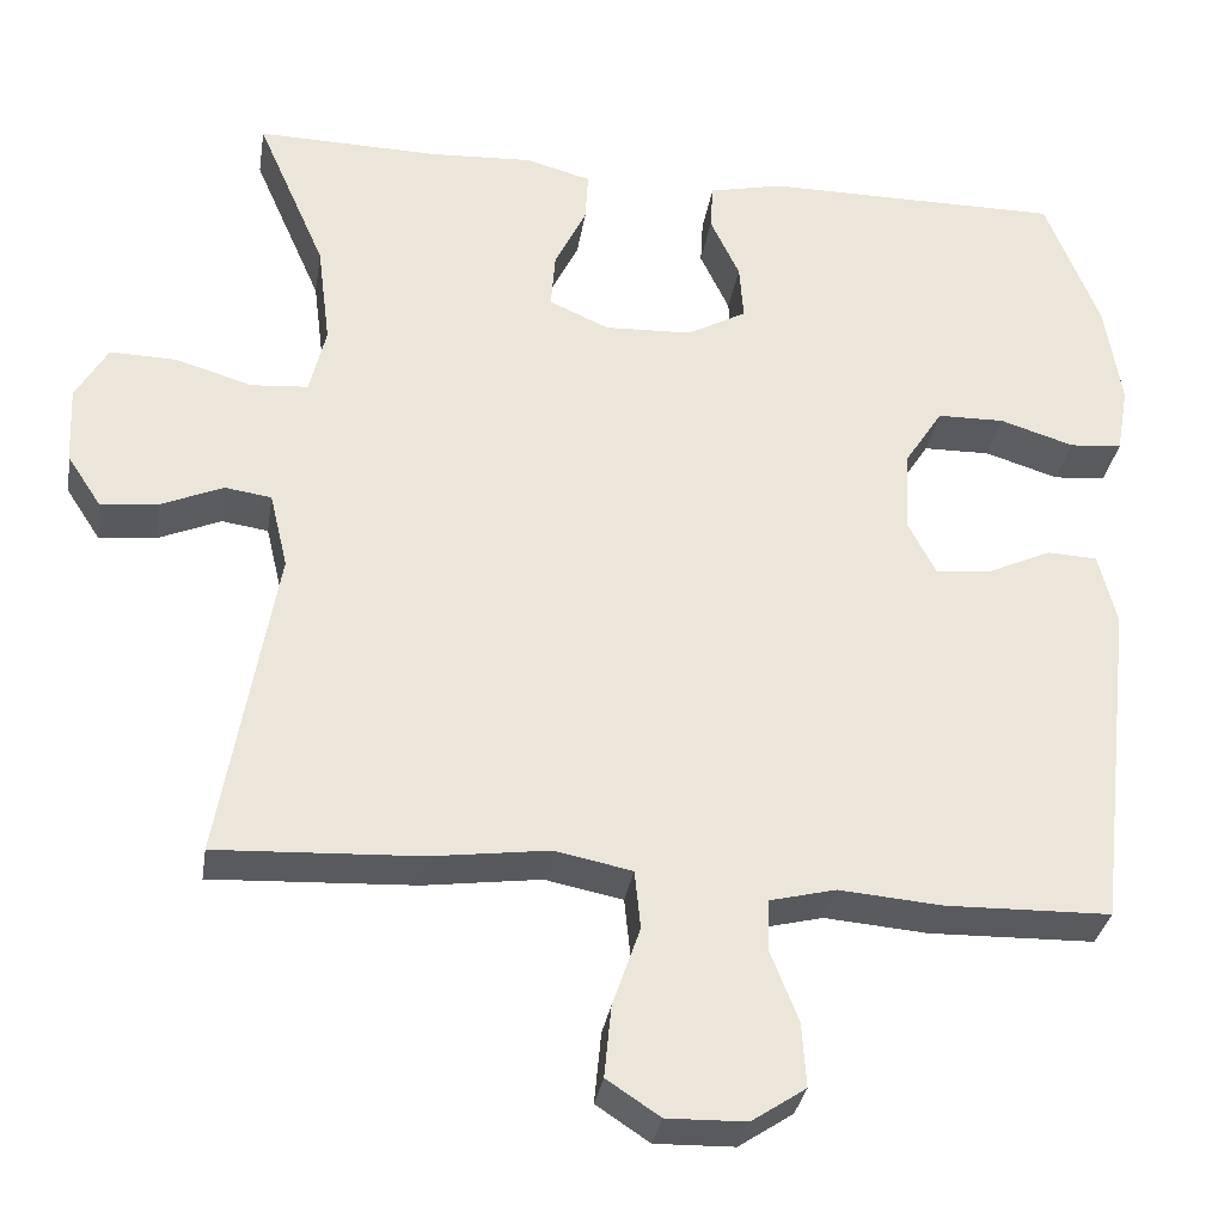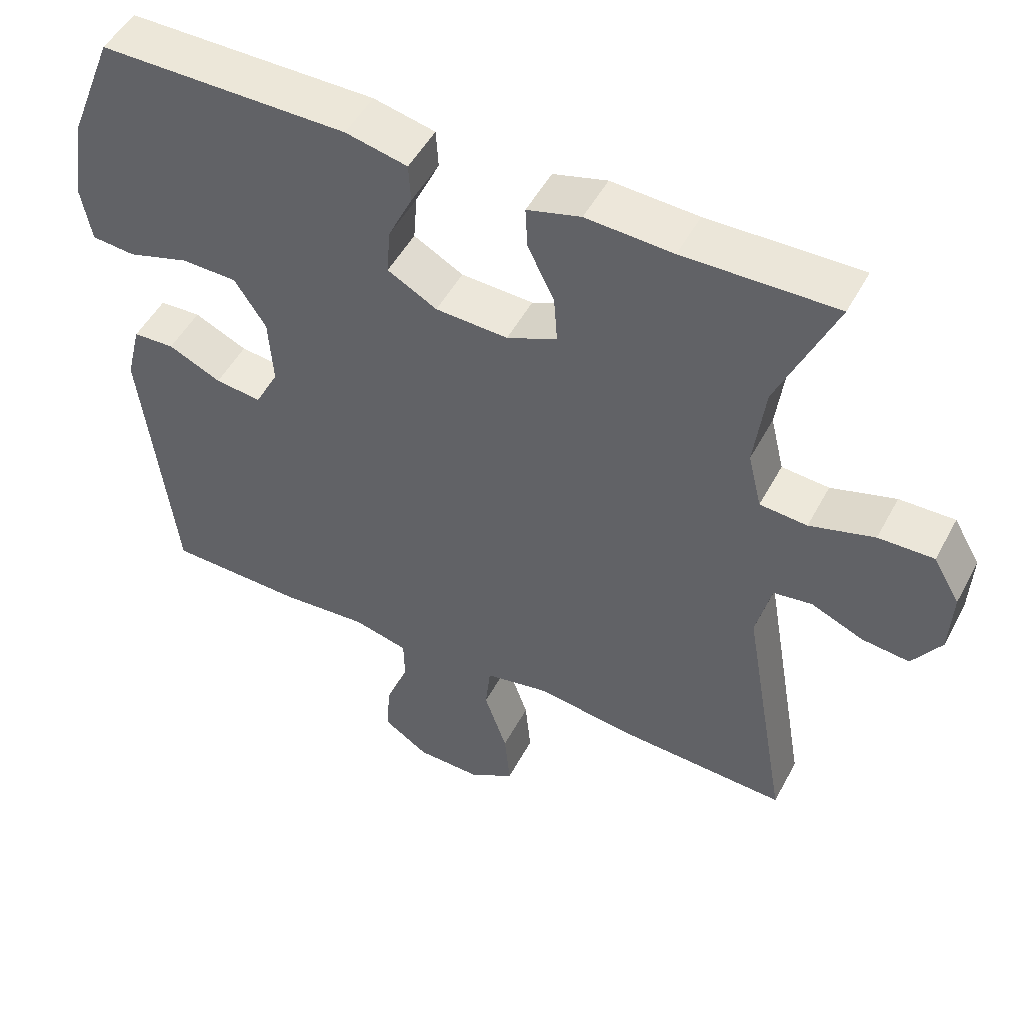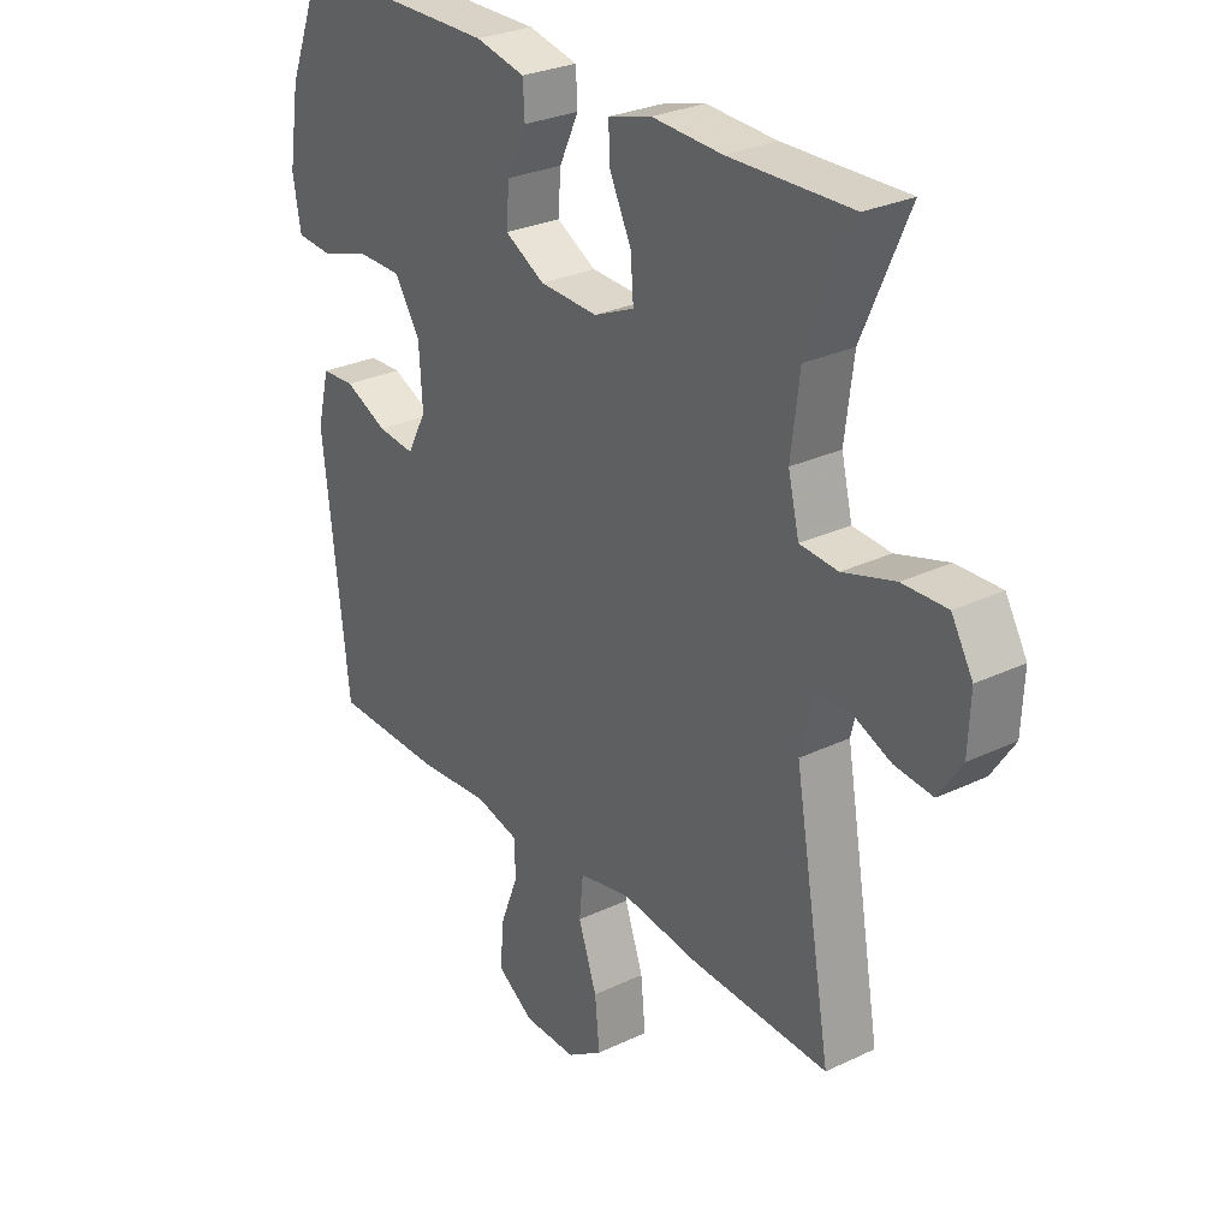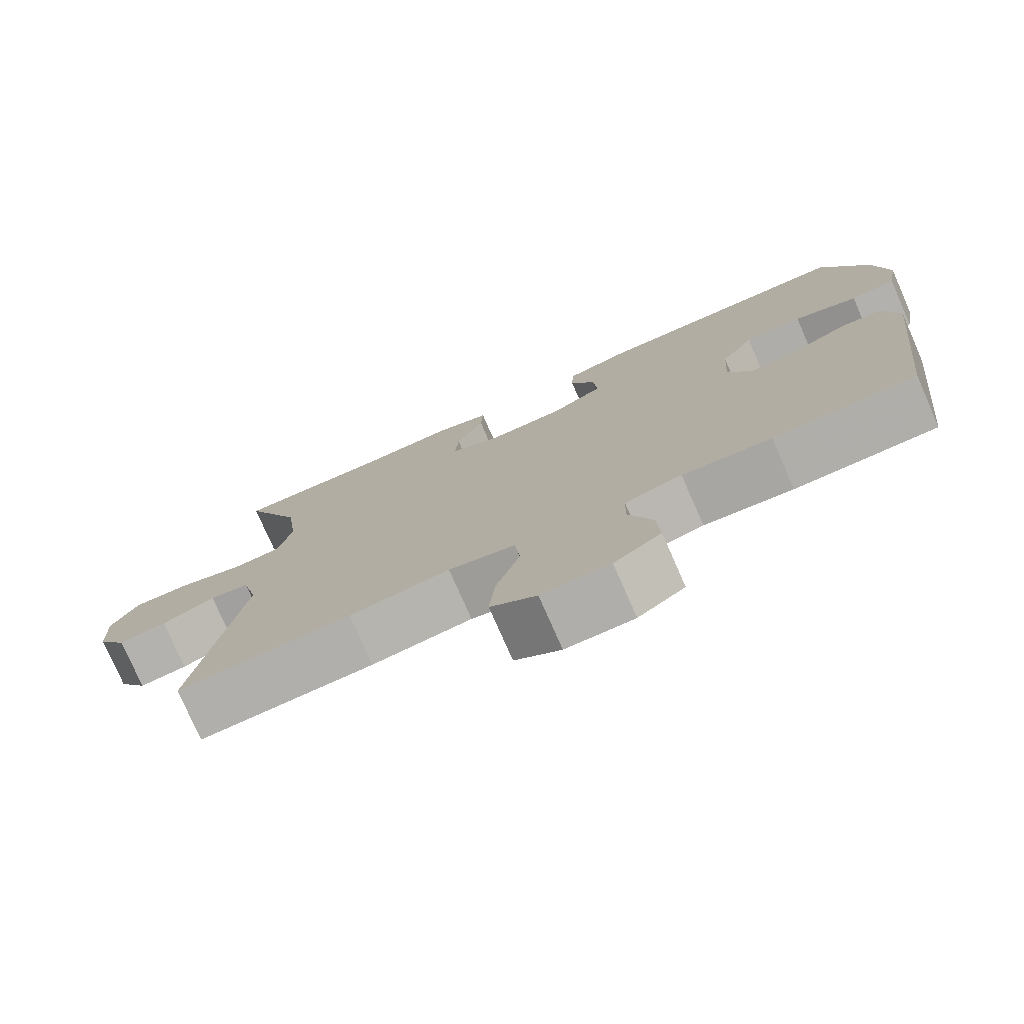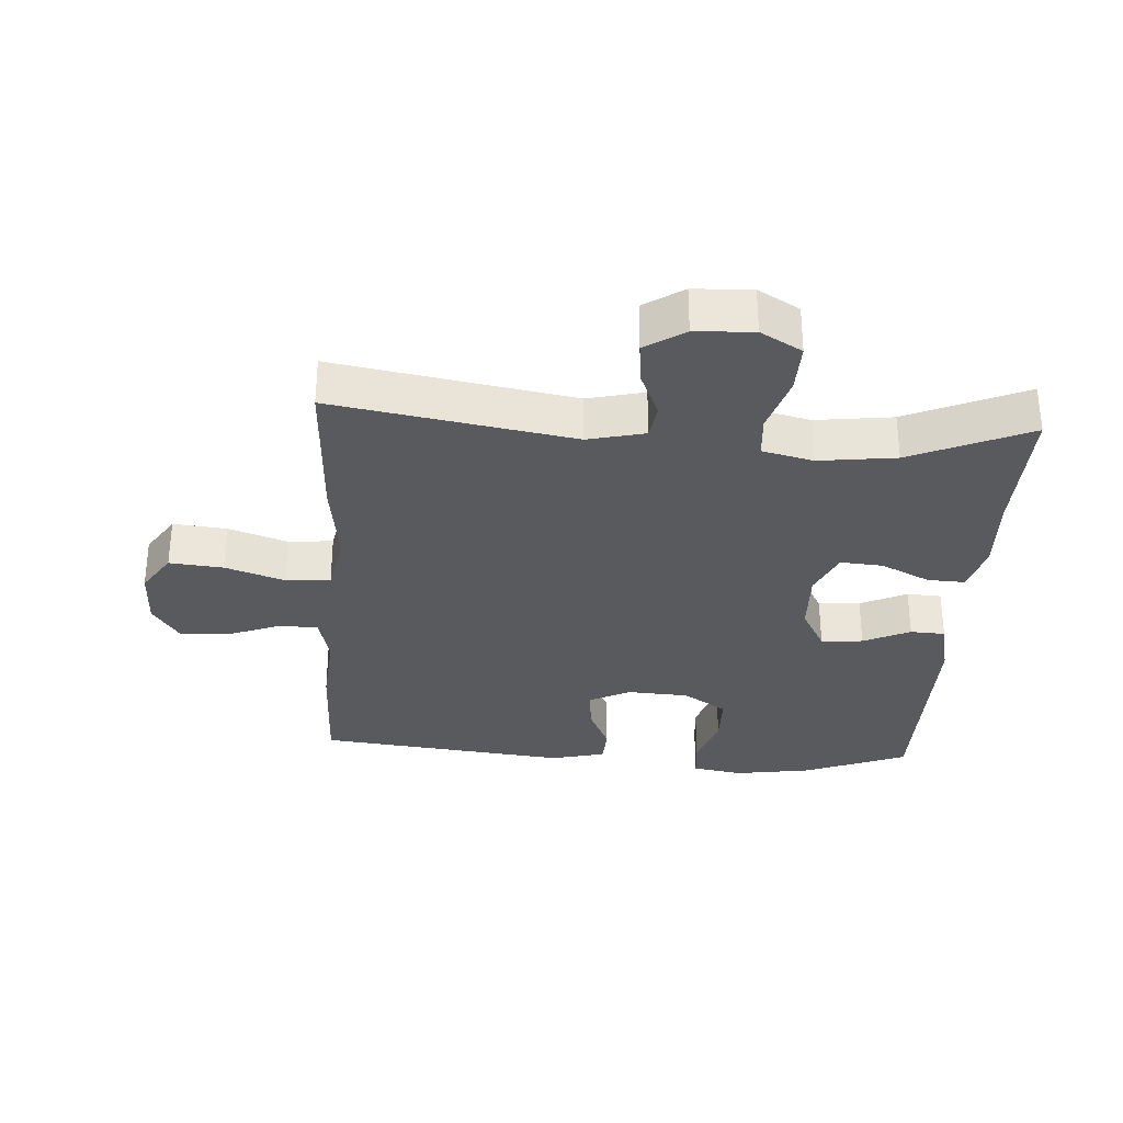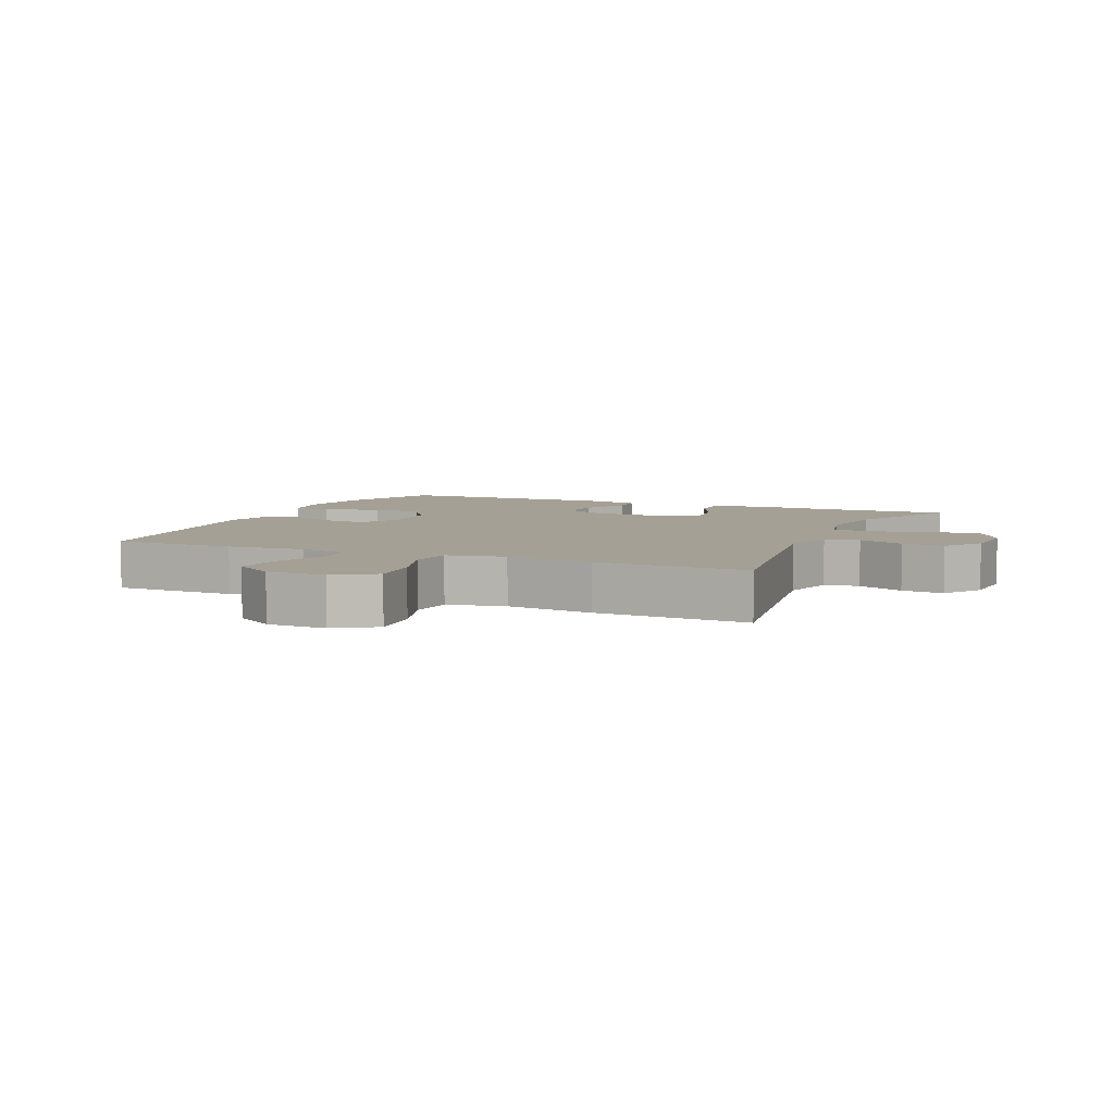
<metadata>
{"format":"obj","ext":"obj","renderer":"f3d","projection":"perspective","resolution":1024,"background":"white","views":[{"elev":-32.1,"azim":-8.9,"up":"+Z"},{"elev":50.2,"azim":-152.6,"up":"+Z"},{"elev":28.3,"azim":-125.7,"up":"+Z"},{"elev":-76.9,"azim":23.7,"up":"+Z"},{"elev":-31.7,"azim":-93.7,"up":"+Y"},{"elev":5.9,"azim":-156.3,"up":"+Y"}]}
</metadata>
<code>
v -0.5 0.07 0.5
v -0.288 0.07 0.495
v -0.167 0.07 0.501
v -0.092 0.07 0.48
v -0.095 0.07 0.422
v -0.132 0.07 0.346
v -0.137 0.07 0.28
v -0.067 0.07 0.249
v 0.034 0.07 0.253
v 0.103 0.07 0.291
v 0.098 0.07 0.356
v 0.064 0.07 0.428
v 0.067 0.07 0.482
v 0.153 0.07 0.501
v 0.5 0.07 0.5
v 0.563 0.07 0.341
v 0.582 0.07 0.221
v 0.568 0.07 0.142
v 0.507 0.07 0.137
v 0.421 0.07 0.164
v 0.343 0.07 0.163
v 0.299 0.07 0.095
v 0.293 0.07 -0.001
v 0.326 0.07 -0.065
v 0.391 0.07 -0.058
v 0.465 0.07 -0.024
v 0.523 0.07 -0.027
v 0.544 0.07 -0.111
v 0.5 0.07 -0.5
v 0.308 0.07 -0.504
v 0.188 0.07 -0.494
v 0.111 0.07 -0.513
v 0.11 0.07 -0.574
v 0.142 0.07 -0.656
v 0.147 0.07 -0.73
v 0.084 0.07 -0.772
v -0.008 0.07 -0.774
v -0.07 0.07 -0.733
v -0.062 0.07 -0.65
v -0.03 0.07 -0.557
v -0.037 0.07 -0.489
v -0.127 0.07 -0.471
v -0.263 0.07 -0.489
v -0.5 0.07 -0.5
v -0.436 0.07 -0.13
v -0.457 0.07 -0.042
v -0.511 0.07 -0.034
v -0.584 0.07 -0.065
v -0.65 0.07 -0.072
v -0.69 0.07 -0.011
v -0.694 0.07 0.079
v -0.657 0.07 0.143
v -0.58 0.07 0.141
v -0.49 0.07 0.114
v -0.424 0.07 0.119
v -0.405 0.07 0.198
v -0.42 0.07 0.317
v -0.5 0 0.5
v -0.288 0 0.495
v -0.167 0 0.501
v -0.092 0 0.48
v -0.095 0 0.422
v -0.132 0 0.346
v -0.137 0 0.28
v -0.067 0 0.249
v 0.034 0 0.253
v 0.103 0 0.291
v 0.098 0 0.356
v 0.064 0 0.428
v 0.067 0 0.482
v 0.153 0 0.501
v 0.5 0 0.5
v 0.563 0 0.341
v 0.582 0 0.221
v 0.568 0 0.142
v 0.507 0 0.137
v 0.421 0 0.164
v 0.343 0 0.163
v 0.299 0 0.095
v 0.293 0 -0.001
v 0.326 0 -0.065
v 0.391 0 -0.058
v 0.465 0 -0.024
v 0.523 0 -0.027
v 0.544 0 -0.111
v 0.5 0 -0.5
v 0.308 0 -0.504
v 0.188 0 -0.494
v 0.111 0 -0.513
v 0.11 0 -0.574
v 0.142 0 -0.656
v 0.147 0 -0.73
v 0.084 0 -0.772
v -0.008 0 -0.774
v -0.07 0 -0.733
v -0.062 0 -0.65
v -0.03 0 -0.557
v -0.037 0 -0.489
v -0.127 0 -0.471
v -0.263 0 -0.489
v -0.5 0 -0.5
v -0.436 0 -0.13
v -0.457 0 -0.042
v -0.511 0 -0.034
v -0.584 0 -0.065
v -0.65 0 -0.072
v -0.69 0 -0.011
v -0.694 0 0.079
v -0.657 0 0.143
v -0.58 0 0.141
v -0.49 0 0.114
v -0.424 0 0.119
v -0.405 0 0.198
v -0.42 0 0.317
f 52 53 54
f 51 52 54
f 50 51 54
f 49 50 54
f 48 49 54
f 47 48 54
f 46 47 54 55
f 45 46 55 56
f 42 43 44 45
f 41 42 45 56
f 38 39 40
f 37 38 40
f 36 37 40
f 35 36 40
f 34 35 40
f 33 34 40
f 32 33 40 41
f 41 56 57
f 32 41 57
f 31 32 57
f 29 30 31
f 28 29 31
f 27 28 31
f 26 27 31
f 25 26 31
f 18 19 20
f 17 18 20
f 16 17 20
f 15 16 20
f 14 15 20
f 13 14 20
f 12 13 20
f 11 12 20
f 10 11 20 21
f 9 10 21 22
f 4 5 6
f 3 4 6
f 2 3 6
f 2 6 7
f 1 2 7
f 57 1 7
f 31 57 7 8
f 24 25 31
f 31 8 9
f 24 31 9
f 23 24 9
f 9 22 23
f 111 110 109
f 111 109 108
f 111 108 107
f 111 107 106
f 111 106 105
f 111 105 104
f 112 111 104 103
f 113 112 103 102
f 102 101 100 99
f 113 102 99 98
f 97 96 95
f 97 95 94
f 97 94 93
f 97 93 92
f 97 92 91
f 97 91 90
f 98 97 90 89
f 114 113 98
f 114 98 89
f 114 89 88
f 88 87 86
f 88 86 85
f 88 85 84
f 88 84 83
f 88 83 82
f 77 76 75
f 77 75 74
f 77 74 73
f 77 73 72
f 77 72 71
f 77 71 70
f 77 70 69
f 77 69 68
f 78 77 68 67
f 79 78 67 66
f 63 62 61
f 63 61 60
f 63 60 59
f 64 63 59
f 64 59 58
f 64 58 114
f 65 64 114 88
f 88 82 81
f 66 65 88
f 66 88 81
f 66 81 80
f 80 79 66
f 1 58 59 2
f 2 59 60 3
f 3 60 61 4
f 4 61 62 5
f 5 62 63 6
f 6 63 64 7
f 7 64 65 8
f 8 65 66 9
f 9 66 67 10
f 10 67 68 11
f 11 68 69 12
f 12 69 70 13
f 13 70 71 14
f 14 71 72 15
f 15 72 73 16
f 16 73 74 17
f 17 74 75 18
f 18 75 76 19
f 19 76 77 20
f 20 77 78 21
f 21 78 79 22
f 22 79 80 23
f 23 80 81 24
f 24 81 82 25
f 25 82 83 26
f 26 83 84 27
f 27 84 85 28
f 28 85 86 29
f 29 86 87 30
f 30 87 88 31
f 31 88 89 32
f 32 89 90 33
f 33 90 91 34
f 34 91 92 35
f 35 92 93 36
f 36 93 94 37
f 37 94 95 38
f 38 95 96 39
f 39 96 97 40
f 40 97 98 41
f 41 98 99 42
f 42 99 100 43
f 43 100 101 44
f 44 101 102 45
f 45 102 103 46
f 46 103 104 47
f 47 104 105 48
f 48 105 106 49
f 49 106 107 50
f 50 107 108 51
f 51 108 109 52
f 52 109 110 53
f 53 110 111 54
f 54 111 112 55
f 55 112 113 56
f 56 113 114 57
f 57 114 58 1

</code>
